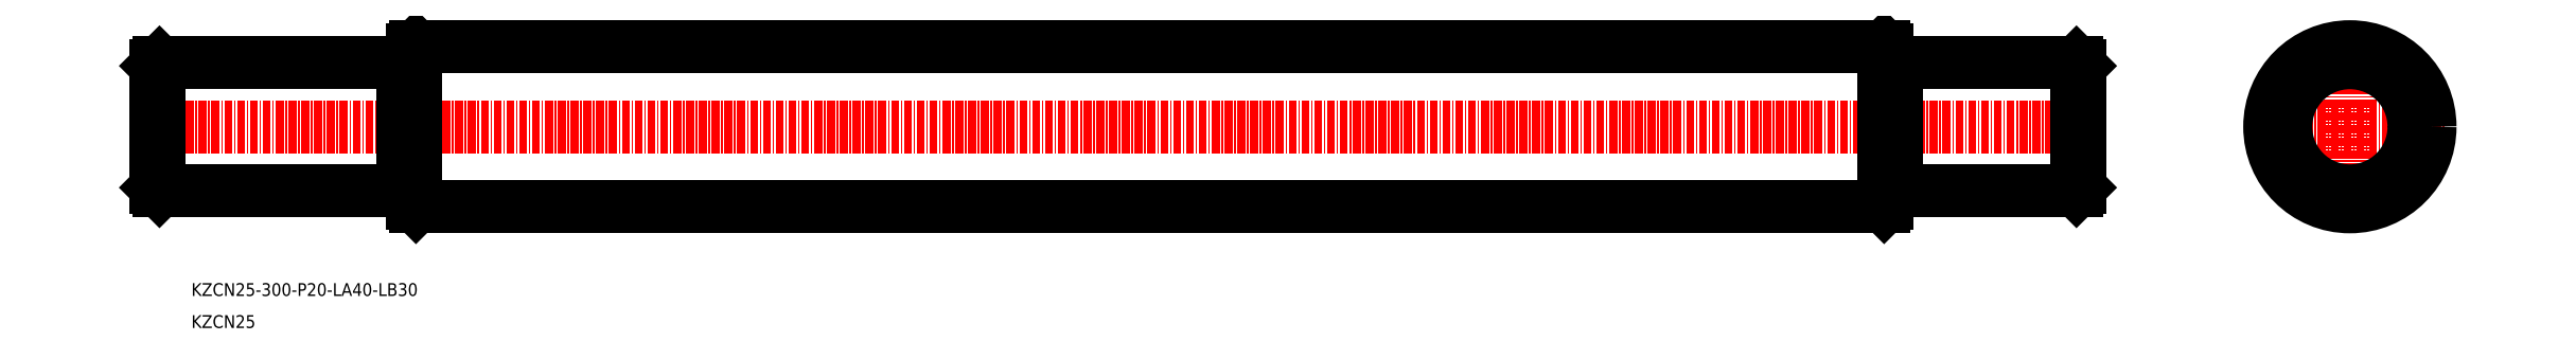
<metadata>
{"format":"dxf","ext":"dxf","renderer":"ezdxf+matplotlib","layout":"modelspace","background":"white","min_lineweight":24,"dpi":150}
</metadata>
<code>
0
SECTION
2
ENTITIES
0
LINE
8
CENTER
10
-2.322e+04
20
3.198e+04
30
0
11
-2.353e+04
21
3.198e+04
31
0
0
LINE
8
CENTER
10
-2.32e+04
20
3.198e+04
30
0
11
-2.317e+04
21
3.198e+04
31
0
0
LINE
8
CENTER
10
-2.318e+04
20
3.196e+04
30
0
11
-2.318e+04
21
3.199e+04
31
0
0
CIRCLE
8
0
10
-2.318e+04
20
3.198e+04
30
0
40
10
0
CIRCLE
8
0
10
-2.318e+04
20
3.198e+04
30
0
40
12.5
0
LINE
8
0
10
-2.338e+04
20
3.199e+04
30
0
11
-2.348e+04
21
3.199e+04
31
0
0
TEXT
8
0
10
-2.352e+04
20
3.195e+04
30
0
40
2
1
KZCN25-300-P20-LA40-LB30
7
MISUMI
0
TEXT
8
0
10
-2.352e+04
20
3.194e+04
30
0
40
2
1
KZCN25
7
MISUMI
0
LINE
8
0
10
-2.325e+04
20
3.199e+04
30
0
11
-2.323e+04
21
3.199e+04
31
0
0
LINE
8
0
10
-2.326e+04
20
3.199e+04
30
0
11
-2.325e+04
21
3.199e+04
31
0
0
LINE
8
0
10
-2.325e+04
20
3.199e+04
30
0
11
-2.325e+04
21
3.198e+04
31
0
0
LINE
8
0
10
-2.338e+04
20
3.199e+04
30
0
11
-2.326e+04
21
3.199e+04
31
0
0
LINE
8
0
10
-2.326e+04
20
3.199e+04
30
0
11
-2.326e+04
21
3.198e+04
31
0
0
LINE
8
0
10
-2.326e+04
20
3.199e+04
30
0
11
-2.326e+04
21
3.198e+04
31
0
0
LINE
8
0
10
-2.326e+04
20
3.199e+04
30
0
11
-2.326e+04
21
3.199e+04
31
0
0
LINE
8
0
10
-2.323e+04
20
3.199e+04
30
0
11
-2.323e+04
21
3.198e+04
31
0
0
LINE
8
0
10
-2.323e+04
20
3.199e+04
30
0
11
-2.323e+04
21
3.198e+04
31
0
0
LINE
8
0
10
-2.323e+04
20
3.199e+04
30
0
11
-2.323e+04
21
3.199e+04
31
0
0
LINE
8
0
10
-2.349e+04
20
3.199e+04
30
0
11
-2.352e+04
21
3.199e+04
31
0
0
LINE
8
0
10
-2.349e+04
20
3.199e+04
30
0
11
-2.349e+04
21
3.199e+04
31
0
0
LINE
8
0
10
-2.349e+04
20
3.199e+04
30
0
11
-2.349e+04
21
3.198e+04
31
0
0
LINE
8
0
10
-2.348e+04
20
3.199e+04
30
0
11
-2.348e+04
21
3.198e+04
31
0
0
LINE
8
0
10
-2.349e+04
20
3.199e+04
30
0
11
-2.349e+04
21
3.198e+04
31
0
0
LINE
8
0
10
-2.349e+04
20
3.199e+04
30
0
11
-2.348e+04
21
3.199e+04
31
0
0
LINE
8
0
10
-2.352e+04
20
3.199e+04
30
0
11
-2.352e+04
21
3.198e+04
31
0
0
LINE
8
0
10
-2.353e+04
20
3.199e+04
30
0
11
-2.353e+04
21
3.198e+04
31
0
0
LINE
8
0
10
-2.353e+04
20
3.199e+04
30
0
11
-2.352e+04
21
3.199e+04
31
0
0
LINE
8
0
10
-2.338e+04
20
3.196e+04
30
0
11
-2.348e+04
21
3.196e+04
31
0
0
LINE
8
0
10
-2.325e+04
20
3.197e+04
30
0
11
-2.323e+04
21
3.197e+04
31
0
0
LINE
8
0
10
-2.326e+04
20
3.197e+04
30
0
11
-2.325e+04
21
3.197e+04
31
0
0
LINE
8
0
10
-2.325e+04
20
3.197e+04
30
0
11
-2.325e+04
21
3.198e+04
31
0
0
LINE
8
0
10
-2.338e+04
20
3.196e+04
30
0
11
-2.326e+04
21
3.196e+04
31
0
0
LINE
8
0
10
-2.326e+04
20
3.196e+04
30
0
11
-2.326e+04
21
3.198e+04
31
0
0
LINE
8
0
10
-2.326e+04
20
3.196e+04
30
0
11
-2.326e+04
21
3.198e+04
31
0
0
LINE
8
0
10
-2.326e+04
20
3.196e+04
30
0
11
-2.326e+04
21
3.196e+04
31
0
0
LINE
8
0
10
-2.323e+04
20
3.197e+04
30
0
11
-2.323e+04
21
3.198e+04
31
0
0
LINE
8
0
10
-2.323e+04
20
3.197e+04
30
0
11
-2.323e+04
21
3.198e+04
31
0
0
LINE
8
0
10
-2.323e+04
20
3.197e+04
30
0
11
-2.323e+04
21
3.197e+04
31
0
0
LINE
8
0
10
-2.349e+04
20
3.197e+04
30
0
11
-2.352e+04
21
3.197e+04
31
0
0
LINE
8
0
10
-2.349e+04
20
3.197e+04
30
0
11
-2.349e+04
21
3.197e+04
31
0
0
LINE
8
0
10
-2.349e+04
20
3.197e+04
30
0
11
-2.349e+04
21
3.198e+04
31
0
0
LINE
8
0
10
-2.348e+04
20
3.196e+04
30
0
11
-2.348e+04
21
3.198e+04
31
0
0
LINE
8
0
10
-2.349e+04
20
3.196e+04
30
0
11
-2.349e+04
21
3.198e+04
31
0
0
LINE
8
0
10
-2.349e+04
20
3.196e+04
30
0
11
-2.348e+04
21
3.196e+04
31
0
0
LINE
8
0
10
-2.352e+04
20
3.197e+04
30
0
11
-2.352e+04
21
3.198e+04
31
0
0
LINE
8
0
10
-2.353e+04
20
3.197e+04
30
0
11
-2.353e+04
21
3.198e+04
31
0
0
LINE
8
0
10
-2.353e+04
20
3.197e+04
30
0
11
-2.352e+04
21
3.197e+04
31
0
0
POINT
8
0
10
-1.984e+04
20
3.06e+04
30
0
0
ENDSEC
0
EOF

</code>
